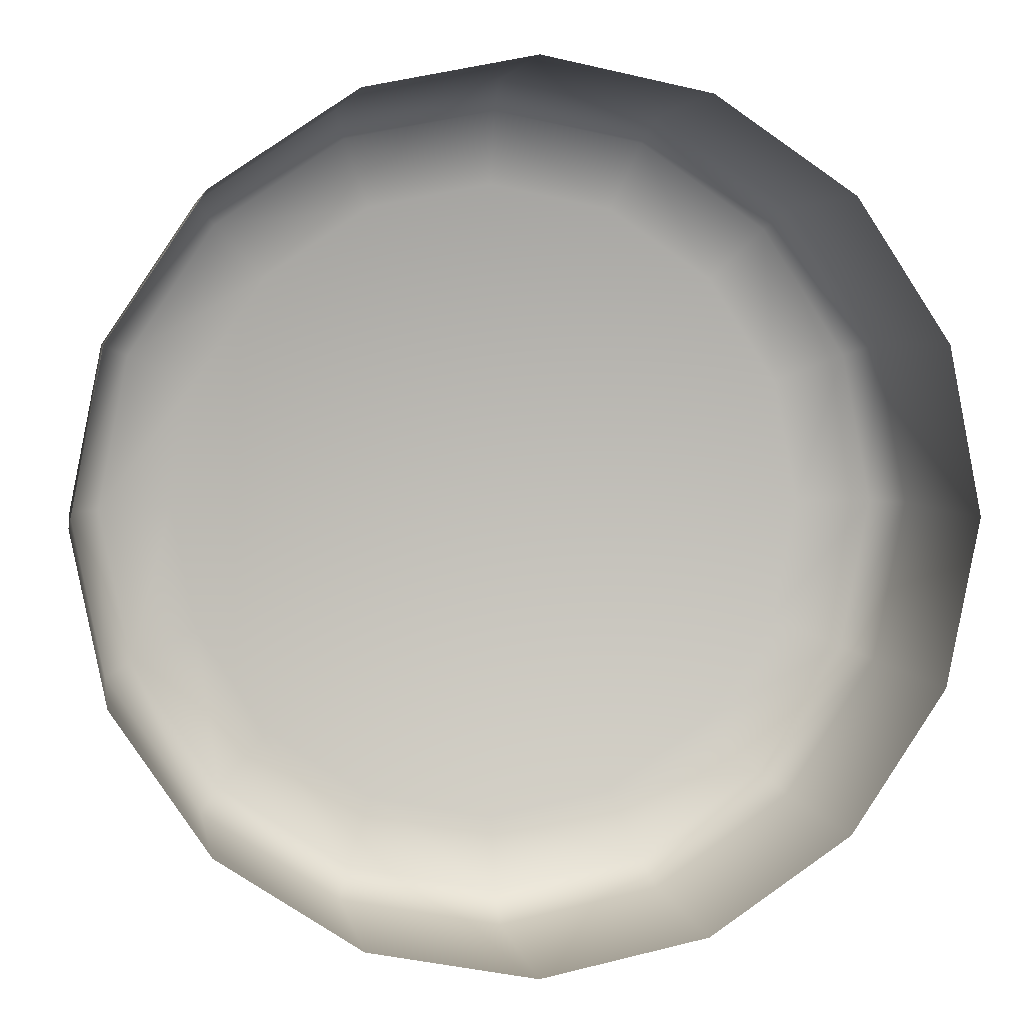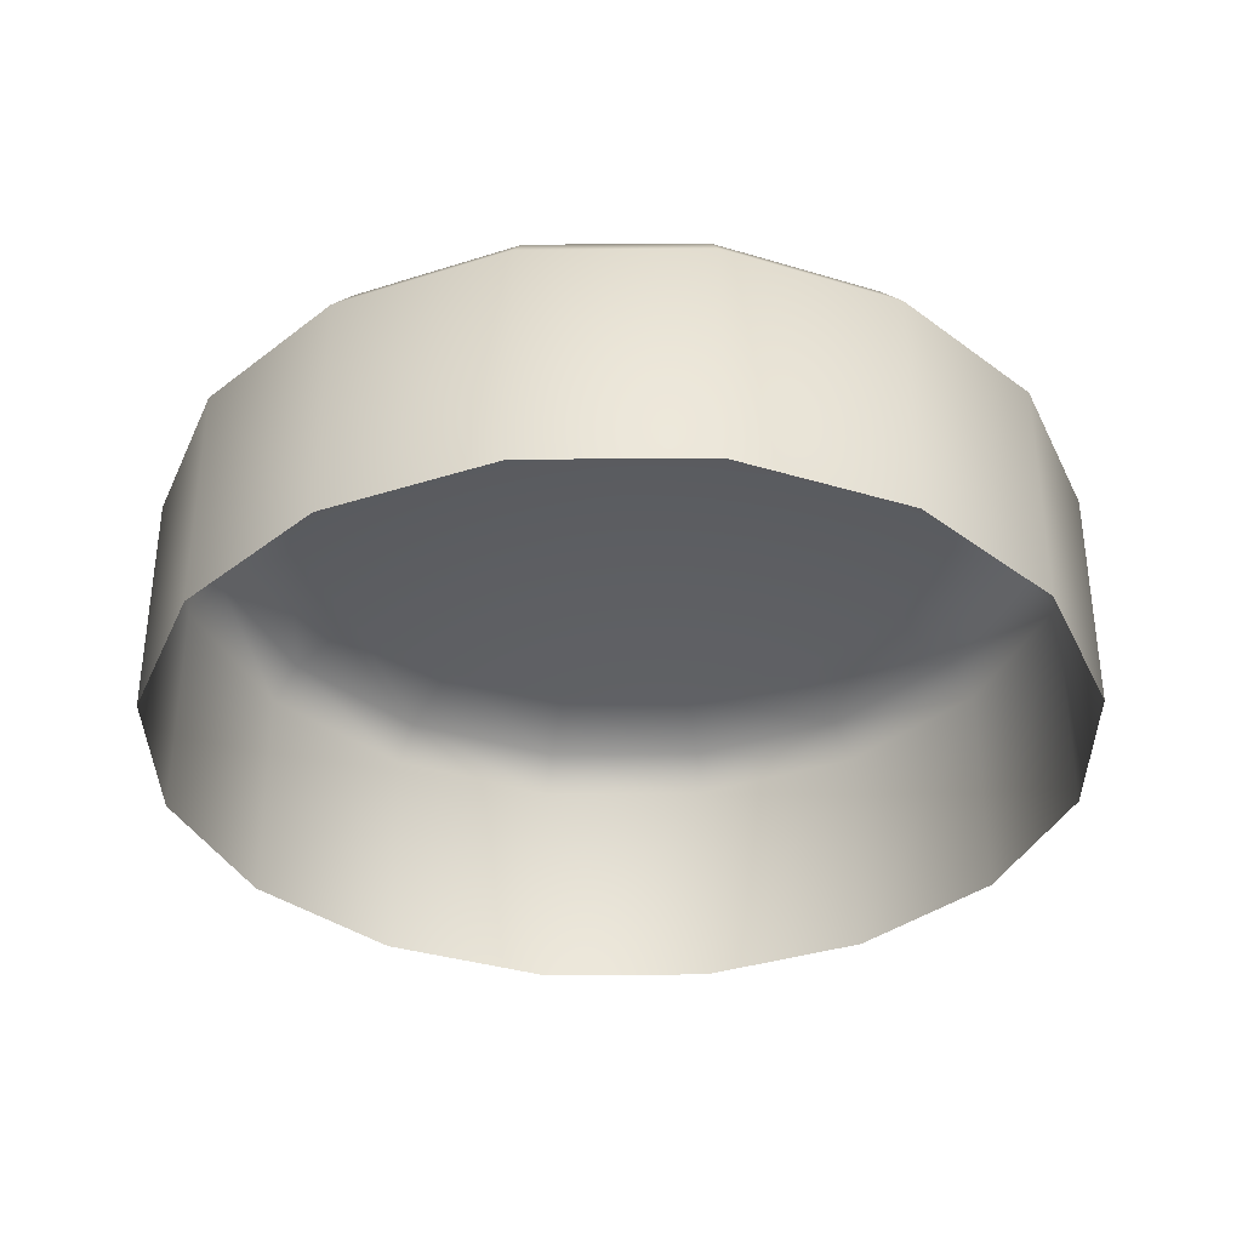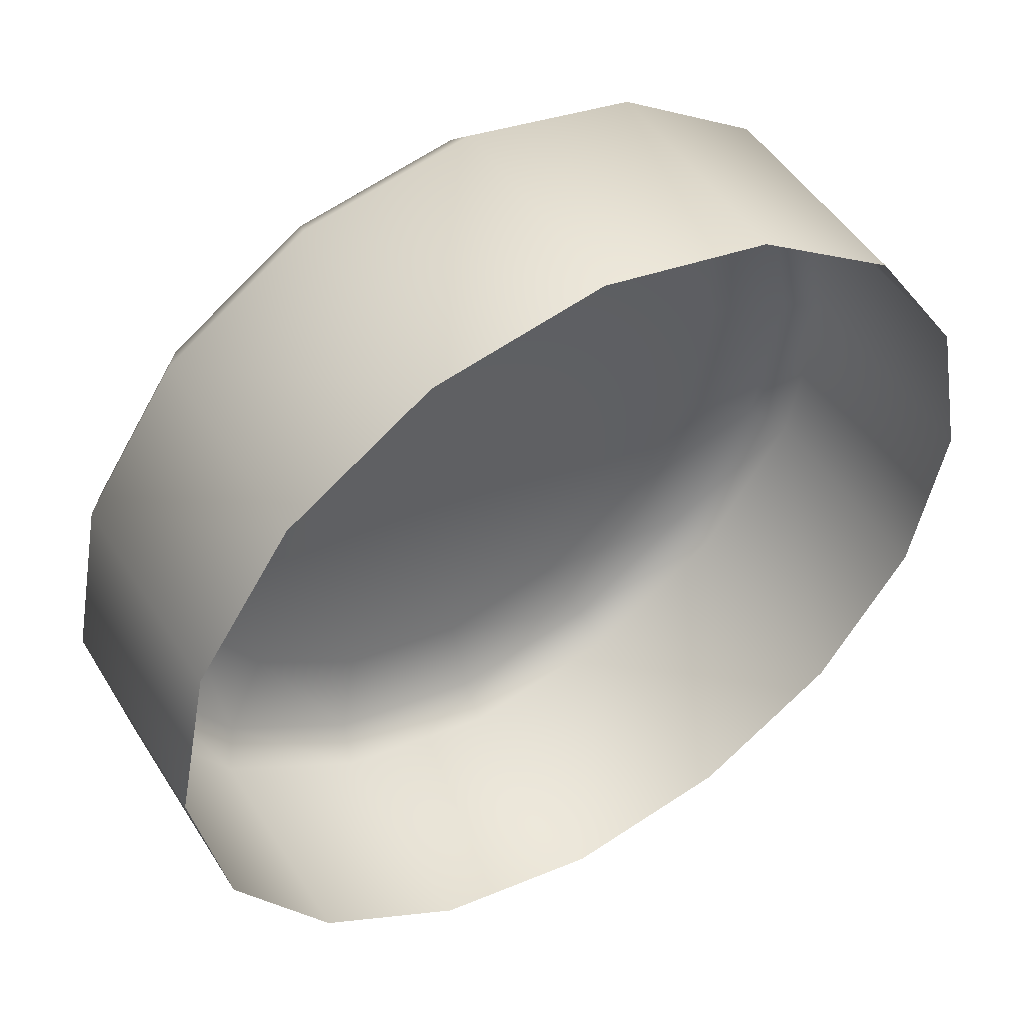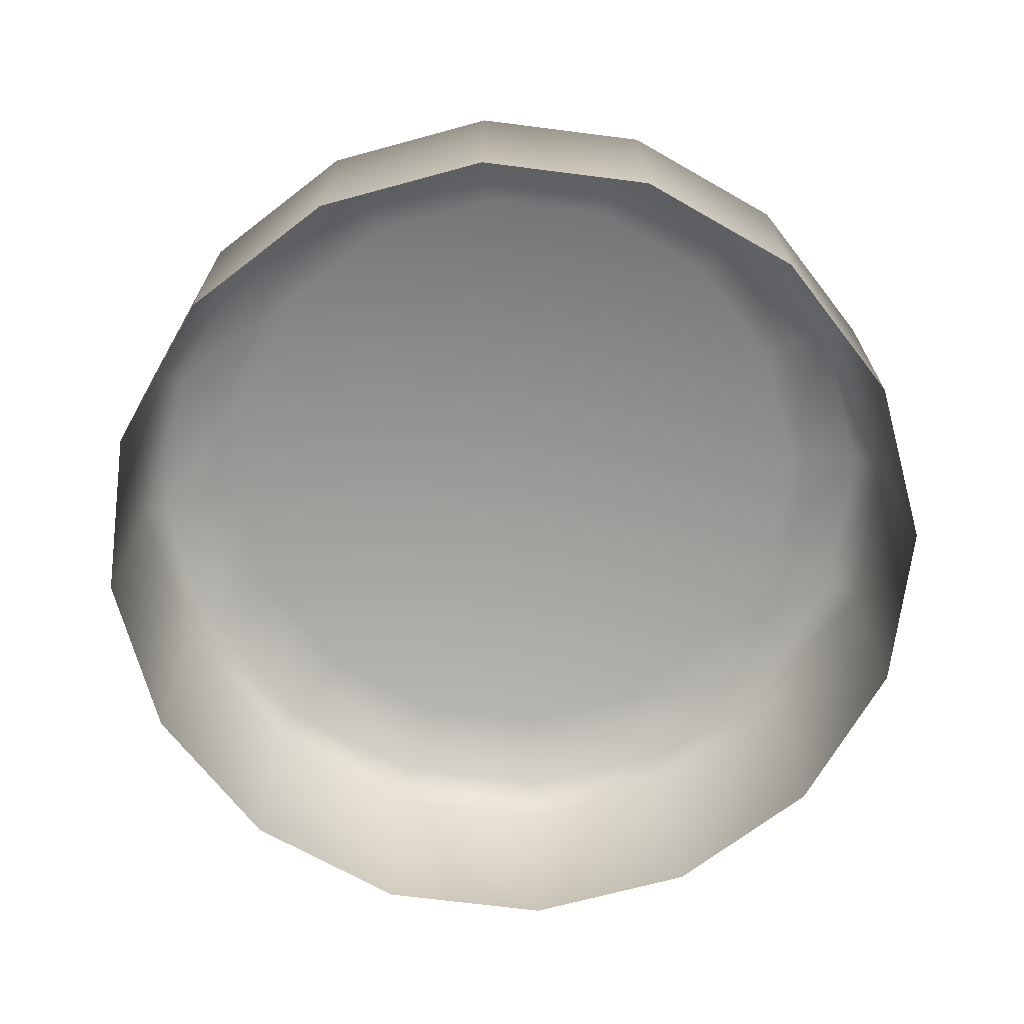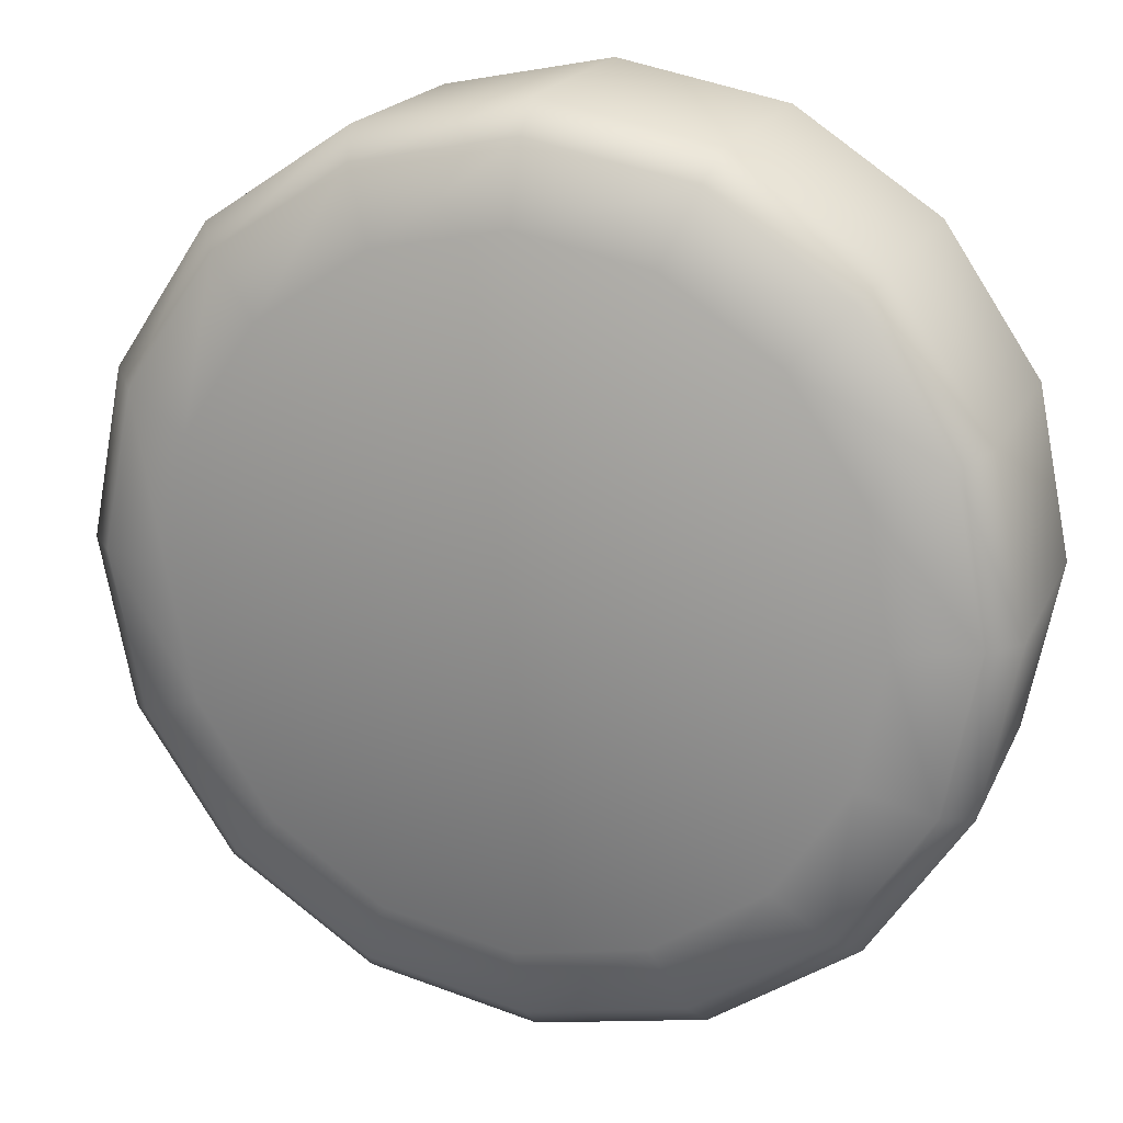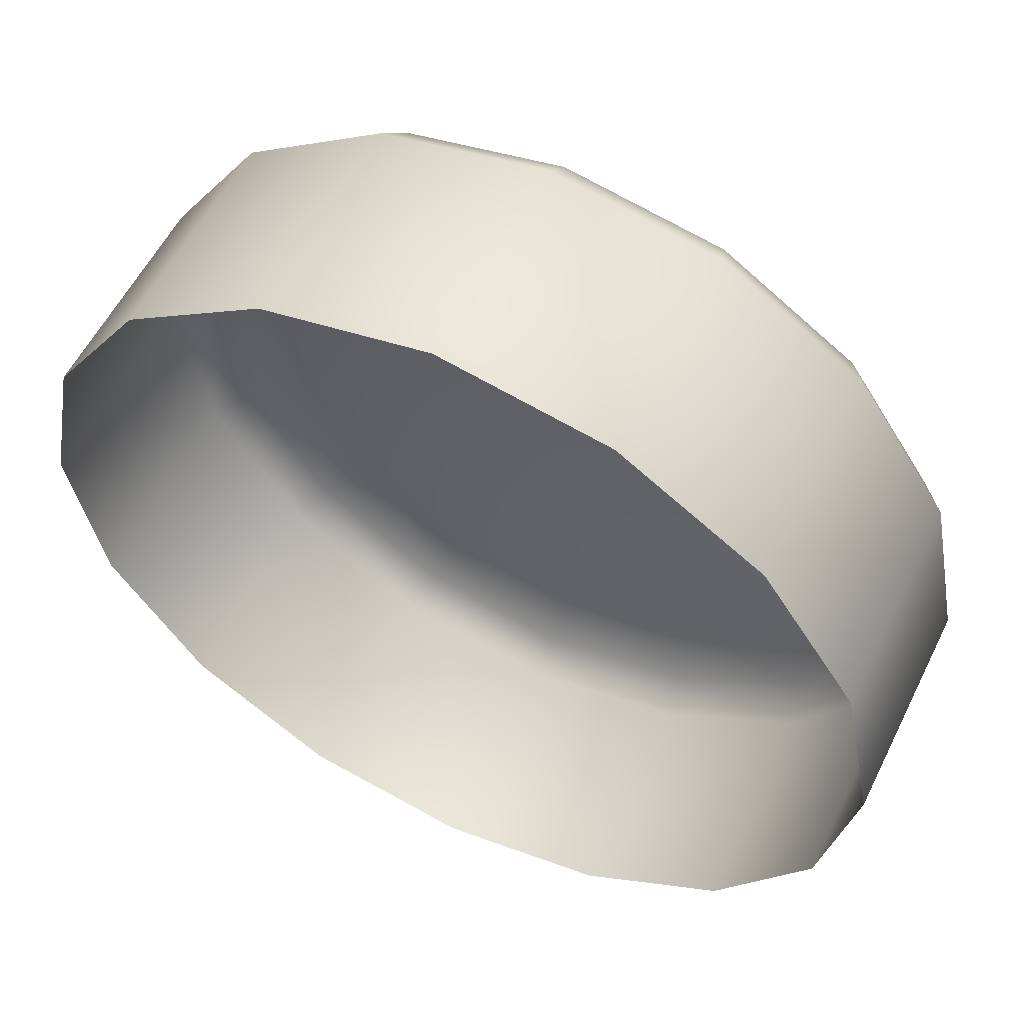
<metadata>
{"format":"obj","ext":"obj","renderer":"f3d","projection":"perspective","resolution":1024,"background":"white","views":[{"elev":4.0,"azim":-10.0,"up":"+Z"},{"elev":-35.4,"azim":124.3,"up":"+Y"},{"elev":49.2,"azim":-31.1,"up":"+Z"},{"elev":-68.9,"azim":139.0,"up":"+Y"},{"elev":19.3,"azim":-161.0,"up":"+Z"},{"elev":56.3,"azim":26.1,"up":"+Z"}]}
</metadata>
<code>
o y_button
v -0.06047 0.08201 -0.3811
v -0.06047 0.1076 -0.3811
v -0.04123 0.08201 -0.3772
v -0.04123 0.1076 -0.3772
v -0.02492 0.08201 -0.3664
v -0.02492 0.1076 -0.3664
v -0.01402 0.08201 -0.35
v -0.01402 0.1076 -0.35
v -0.0102 0.08201 -0.3308
v -0.0102 0.1076 -0.3308
v -0.01402 0.08201 -0.3116
v -0.01402 0.1076 -0.3116
v -0.02492 0.08201 -0.2953
v -0.02492 0.1076 -0.2953
v -0.04123 0.08201 -0.2844
v -0.04123 0.1076 -0.2844
v -0.06047 0.08201 -0.2805
v -0.06047 0.1076 -0.2805
v -0.0797 0.08201 -0.2844
v -0.0797 0.1076 -0.2844
v -0.09601 0.08201 -0.2953
v -0.09601 0.1076 -0.2953
v -0.1069 0.08201 -0.3116
v -0.1069 0.1076 -0.3116
v -0.1107 0.08201 -0.3308
v -0.1107 0.1076 -0.3308
v -0.1069 0.08201 -0.35
v -0.1069 0.1076 -0.35
v -0.09601 0.08201 -0.3664
v -0.09601 0.1076 -0.3664
v -0.0797 0.08201 -0.3772
v -0.0797 0.1076 -0.3772
v -0.0425 0.1114 -0.3742
v -0.06047 0.1114 -0.3778
v -0.02726 0.1114 -0.364
v -0.01708 0.1114 -0.3488
v -0.01351 0.1114 -0.3308
v -0.01708 0.1114 -0.3128
v -0.02726 0.1114 -0.2976
v -0.0425 0.1114 -0.2874
v -0.06047 0.1114 -0.2839
v -0.07844 0.1114 -0.2874
v -0.09367 0.1114 -0.2976
v -0.1038 0.1114 -0.3128
v -0.1074 0.1114 -0.3308
v -0.1038 0.1114 -0.3488
v -0.09367 0.1114 -0.364
v -0.07844 0.1114 -0.3742
v -0.04573 0.1145 -0.3664
v -0.06047 0.1145 -0.3693
v -0.03324 0.1145 -0.358
v -0.02489 0.1145 -0.3455
v -0.02196 0.1145 -0.3308
v -0.02489 0.1145 -0.3161
v -0.03324 0.1145 -0.3036
v -0.04573 0.1145 -0.2952
v -0.06047 0.1145 -0.2923
v -0.0752 0.1145 -0.2952
v -0.0877 0.1145 -0.3036
v -0.09605 0.1145 -0.3161
v -0.09898 0.1145 -0.3308
v -0.09605 0.1145 -0.3455
v -0.0877 0.1145 -0.358
v -0.0752 0.1145 -0.3664
v -0.06047 0.1165 -0.3308
f 1 2 4 3
f 3 4 6 5
f 5 6 8 7
f 7 8 10 9
f 9 10 12 11
f 11 12 14 13
f 13 14 16 15
f 15 16 18 17
f 17 18 20 19
f 19 20 22 21
f 21 22 24 23
f 23 24 26 25
f 25 26 28 27
f 27 28 30 29
f 8 6 35 36
f 29 30 32 31
f 31 32 2 1
f 38 37 53 54
f 18 16 40 41
f 4 2 34 33
f 28 26 45 46
f 14 12 38 39
f 24 22 43 44
f 2 32 48 34
f 10 8 36 37
f 20 18 41 42
f 30 28 46 47
f 6 4 33 35
f 16 14 39 40
f 26 24 44 45
f 12 10 37 38
f 22 20 42 43
f 32 30 47 48
f 52 51 65
f 46 45 61 62
f 39 38 54 55
f 47 46 62 63
f 40 39 55 56
f 48 47 63 64
f 41 40 56 57
f 33 34 50 49
f 34 48 64 50
f 42 41 57 58
f 35 33 49 51
f 43 42 58 59
f 36 35 51 52
f 44 43 59 60
f 37 36 52 53
f 45 44 60 61
f 60 59 65
f 53 52 65
f 61 60 65
f 54 53 65
f 62 61 65
f 55 54 65
f 63 62 65
f 56 55 65
f 64 63 65
f 57 56 65
f 49 50 65
f 50 64 65
f 58 57 65
f 51 49 65
f 59 58 65

</code>
